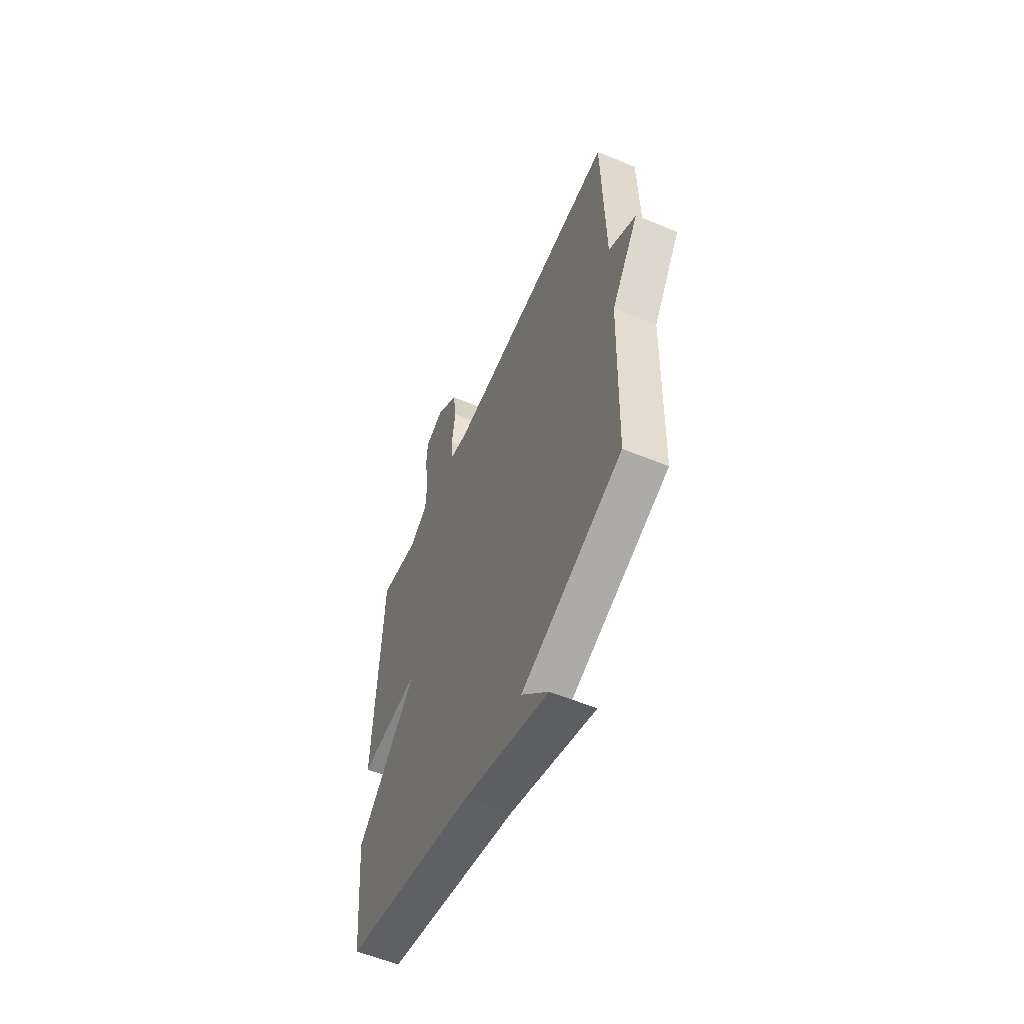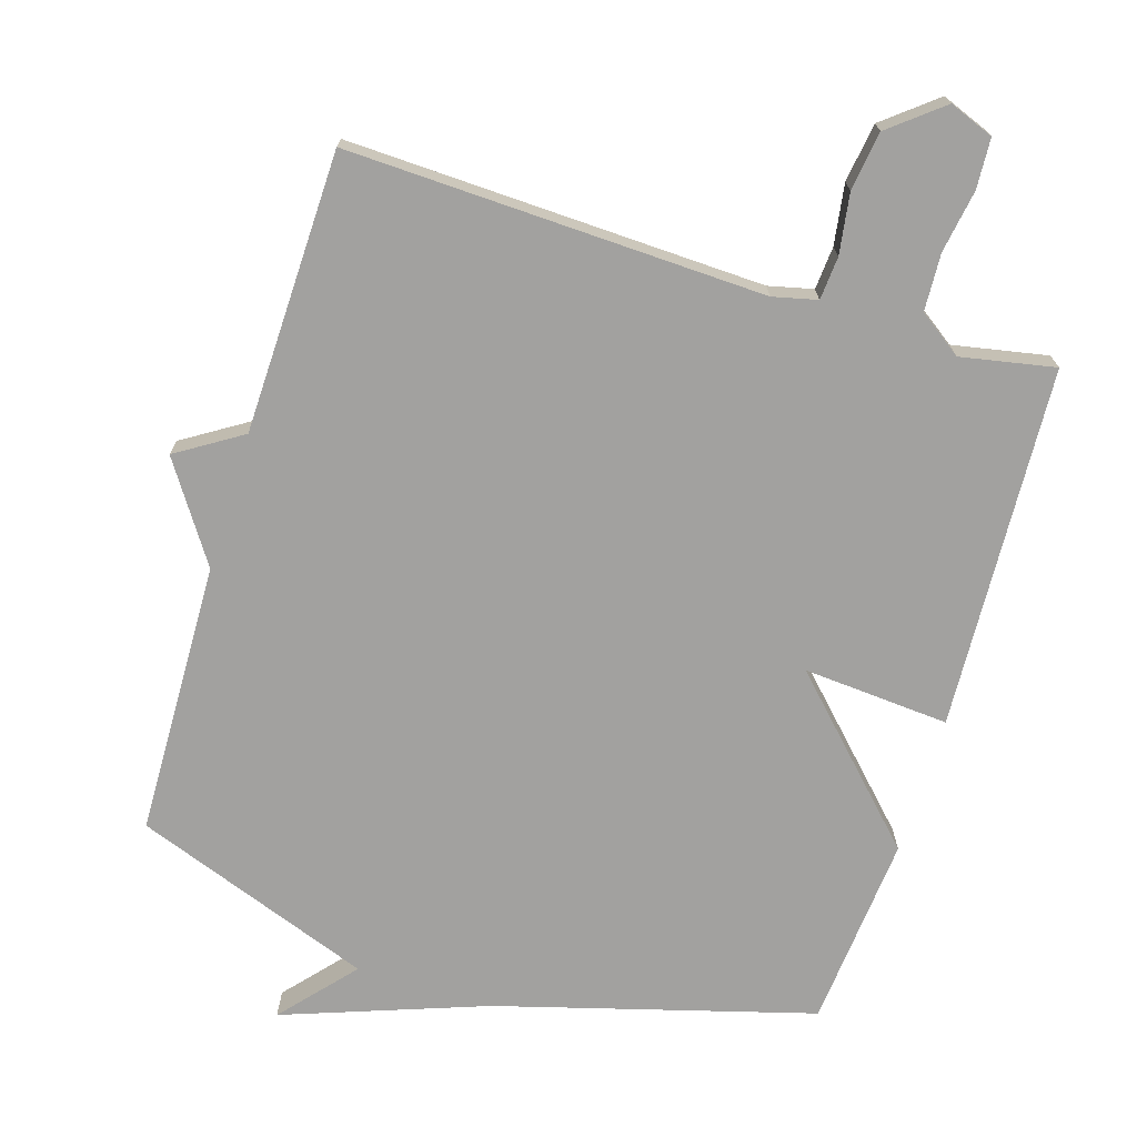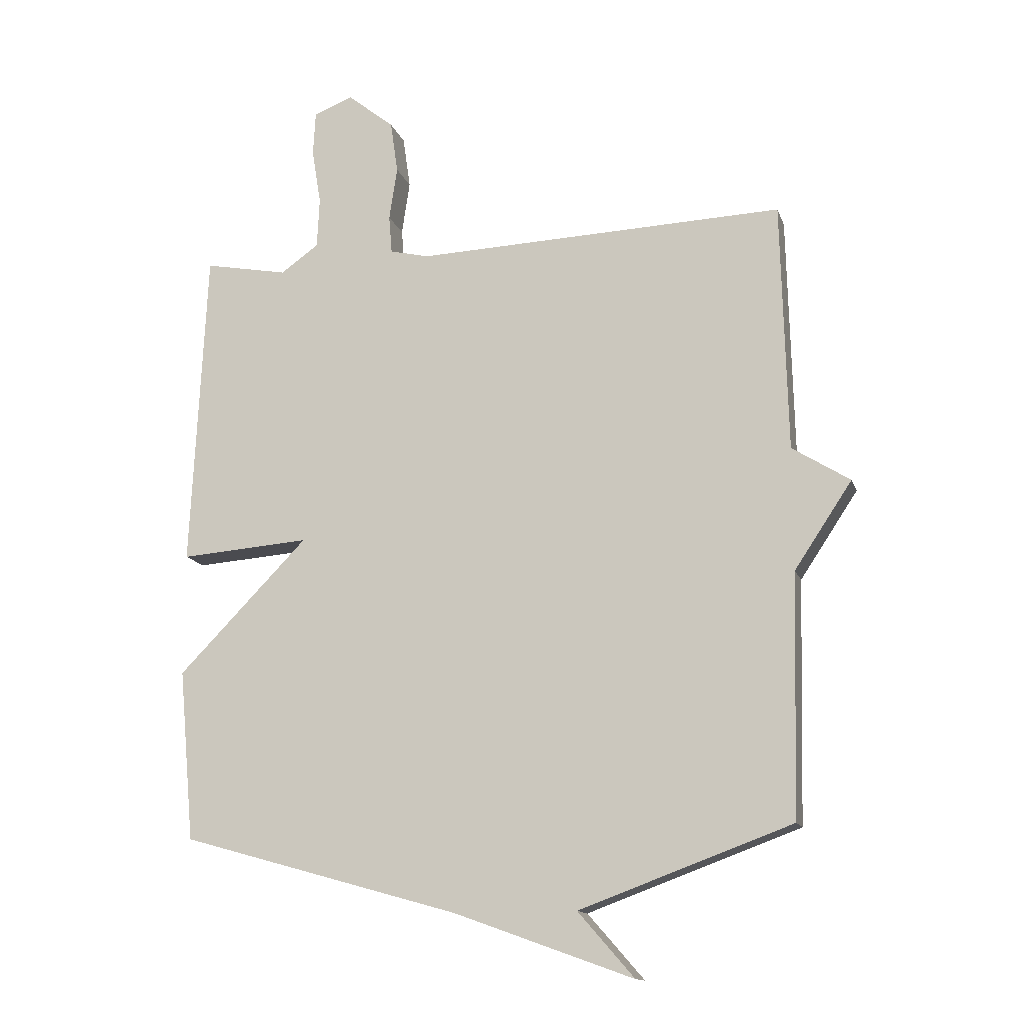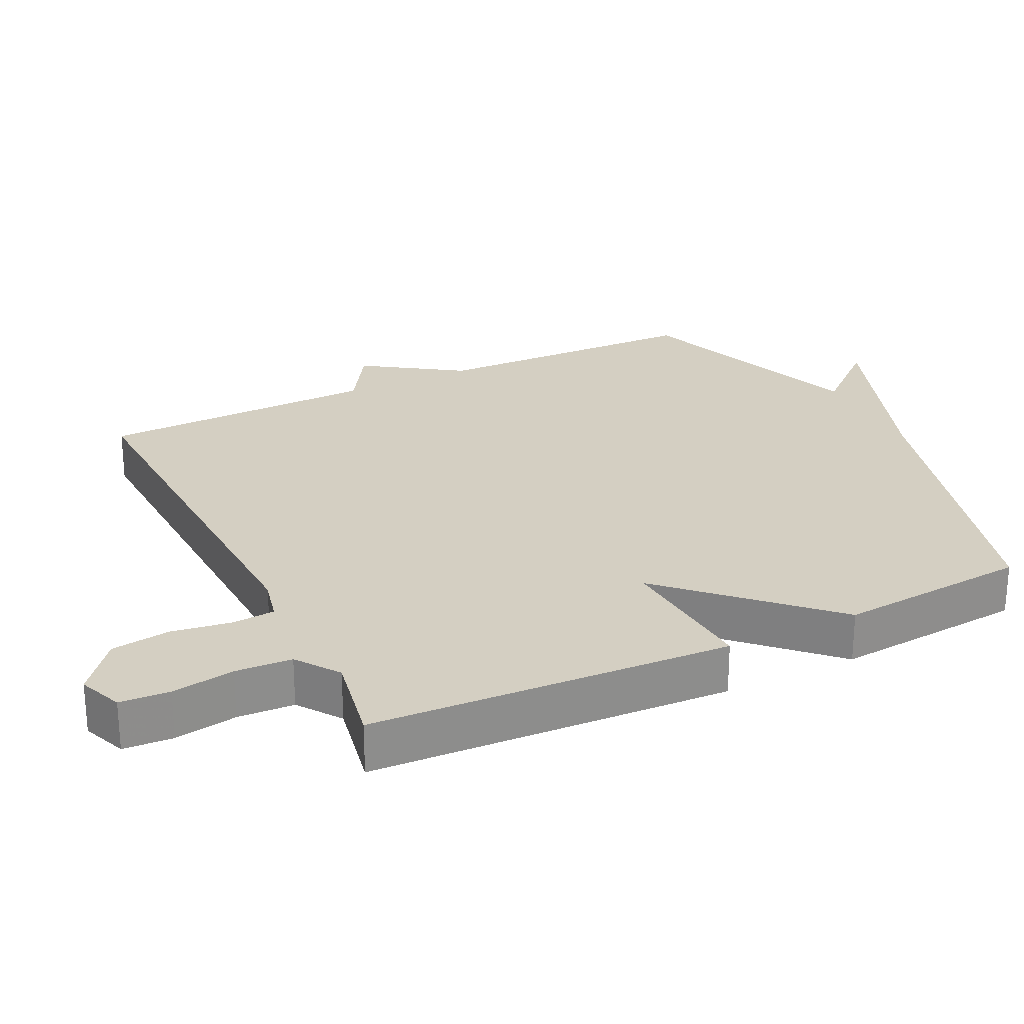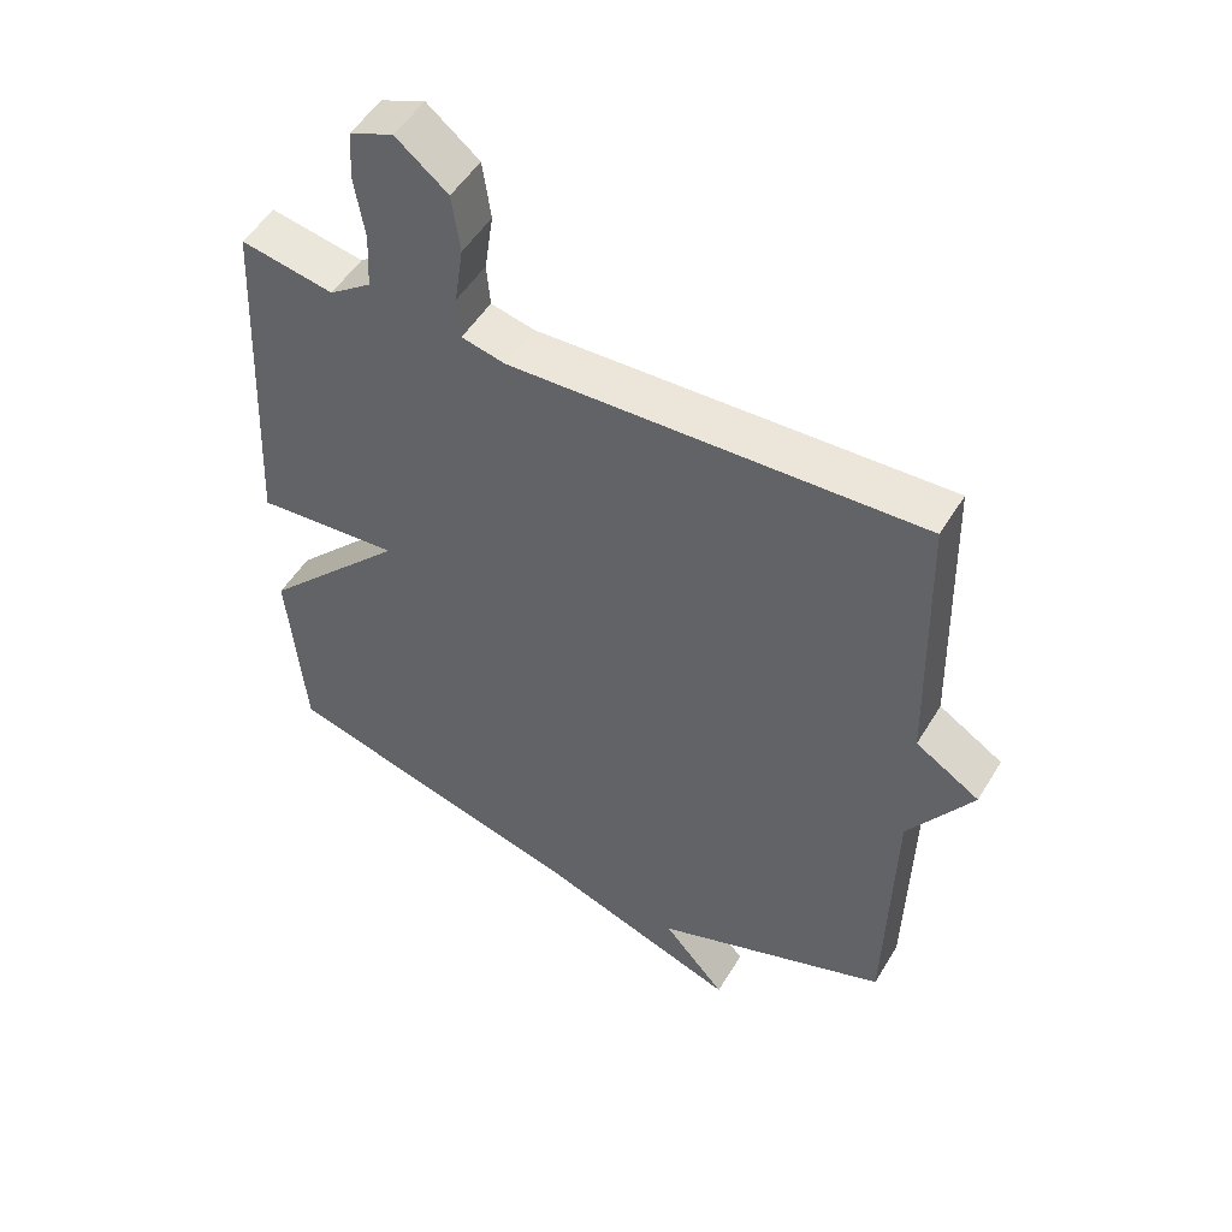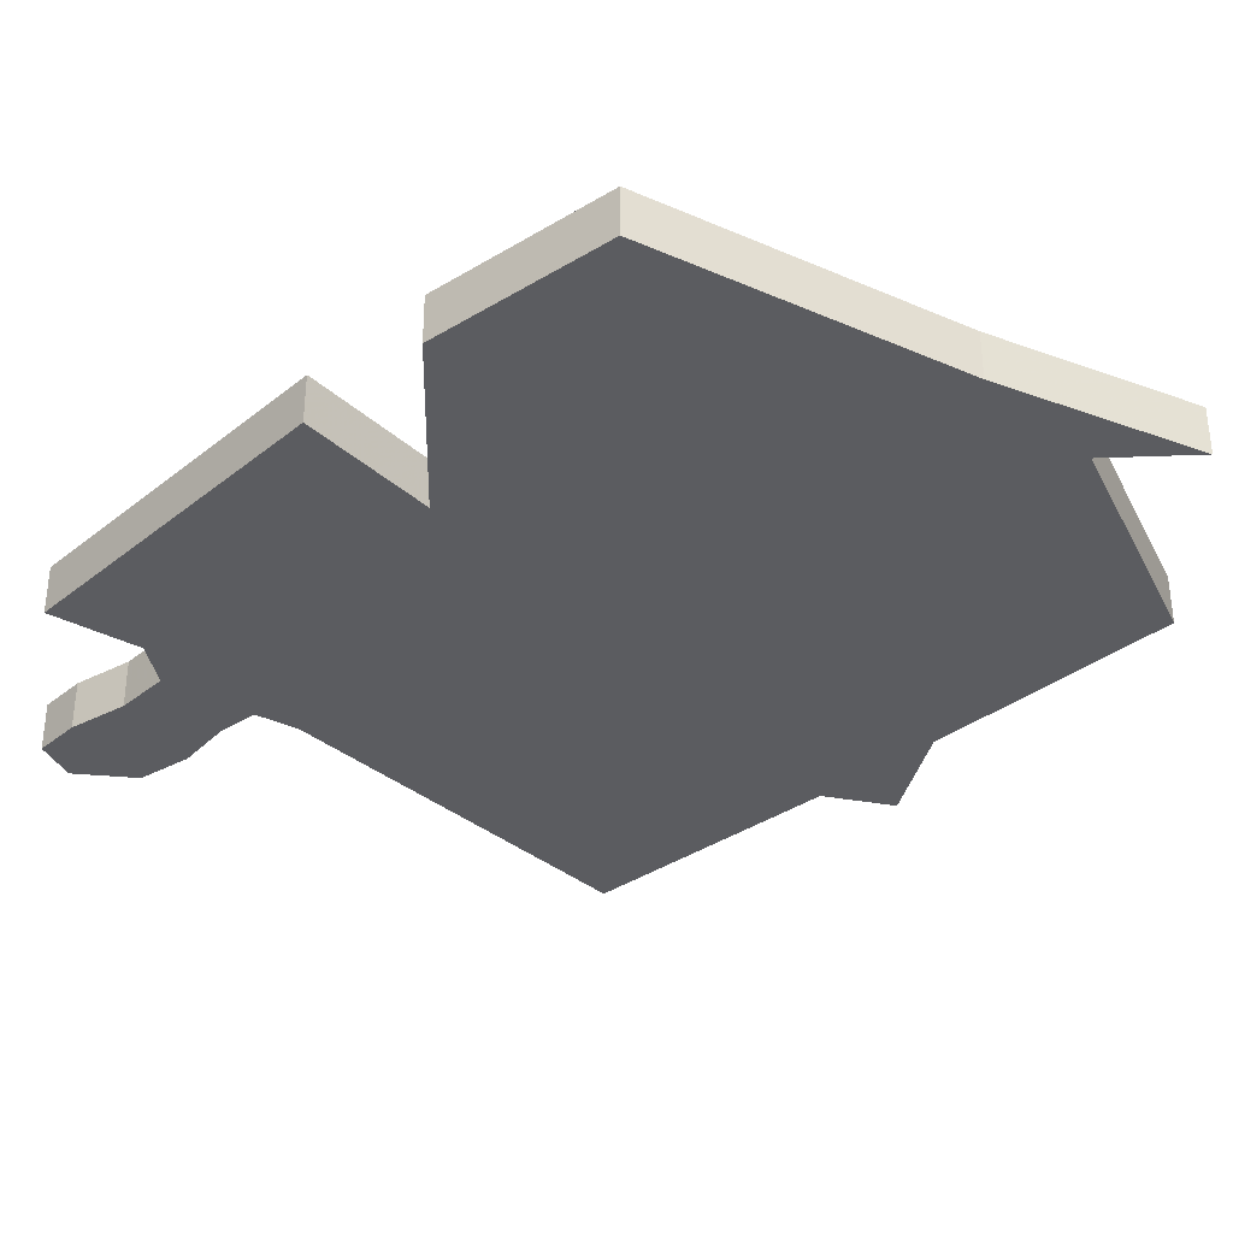
<metadata>
{"format":"obj","ext":"obj","renderer":"f3d","projection":"perspective","resolution":1024,"background":"white","views":[{"elev":-57.5,"azim":-113.1,"up":"+Z"},{"elev":-72.2,"azim":-17.1,"up":"+Y"},{"elev":-13.8,"azim":-164.6,"up":"+Z"},{"elev":25.8,"azim":64.0,"up":"+Y"},{"elev":50.7,"azim":-149.8,"up":"+Z"},{"elev":-34.6,"azim":134.1,"up":"+Y"}]}
</metadata>
<code>
v 0.5 0.07 0.5
v 0.525 0.07 -0.022
v 0.314 0.07 -0.006
v 0.525 0.07 -0.222
v 0.5 0.07 -0.5
v 0.046 0.07 -0.627
v -0.246 0.07 -0.732
v -0.154 0.07 -0.627
v -0.5 0.07 -0.5
v -0.51 0.07 -0.106
v -0.604 0.07 0.035
v -0.51 0.07 0.094
v -0.5 0.07 0.5
v 0.101 0.07 0.478
v 0.165 0.07 0.493
v 0.17 0.07 0.555
v 0.157 0.07 0.642
v 0.169 0.07 0.727
v 0.245 0.07 0.788
v 0.309 0.07 0.763
v 0.313 0.07 0.691
v 0.298 0.07 0.6
v 0.302 0.07 0.518
v 0.364 0.07 0.474
v 0.5 0 0.5
v 0.525 0 -0.022
v 0.314 0 -0.006
v 0.525 0 -0.222
v 0.5 0 -0.5
v 0.046 0 -0.627
v -0.246 0 -0.732
v -0.154 0 -0.627
v -0.5 0 -0.5
v -0.51 0 -0.106
v -0.604 0 0.035
v -0.51 0 0.094
v -0.5 0 0.5
v 0.101 0 0.478
v 0.165 0 0.493
v 0.17 0 0.555
v 0.157 0 0.642
v 0.169 0 0.727
v 0.245 0 0.788
v 0.309 0 0.763
v 0.313 0 0.691
v 0.298 0 0.6
v 0.302 0 0.518
v 0.364 0 0.474
f 20 21 22
f 19 20 22
f 18 19 22
f 17 18 22
f 16 17 22
f 15 16 22 23
f 14 15 23 24
f 12 13 14
f 10 11 12
f 12 14 24
f 10 12 24
f 9 10 24
f 8 9 24
f 6 7 8
f 5 6 8
f 4 5 8
f 3 4 8
f 24 1 2 3
f 3 8 24
f 46 45 44
f 46 44 43
f 46 43 42
f 46 42 41
f 46 41 40
f 47 46 40 39
f 48 47 39 38
f 38 37 36
f 36 35 34
f 48 38 36
f 48 36 34
f 48 34 33
f 48 33 32
f 32 31 30
f 32 30 29
f 32 29 28
f 32 28 27
f 27 26 25 48
f 48 32 27
f 1 25 26 2
f 2 26 27 3
f 3 27 28 4
f 4 28 29 5
f 5 29 30 6
f 6 30 31 7
f 7 31 32 8
f 8 32 33 9
f 9 33 34 10
f 10 34 35 11
f 11 35 36 12
f 12 36 37 13
f 13 37 38 14
f 14 38 39 15
f 15 39 40 16
f 16 40 41 17
f 17 41 42 18
f 18 42 43 19
f 19 43 44 20
f 20 44 45 21
f 21 45 46 22
f 22 46 47 23
f 23 47 48 24
f 24 48 25 1

</code>
